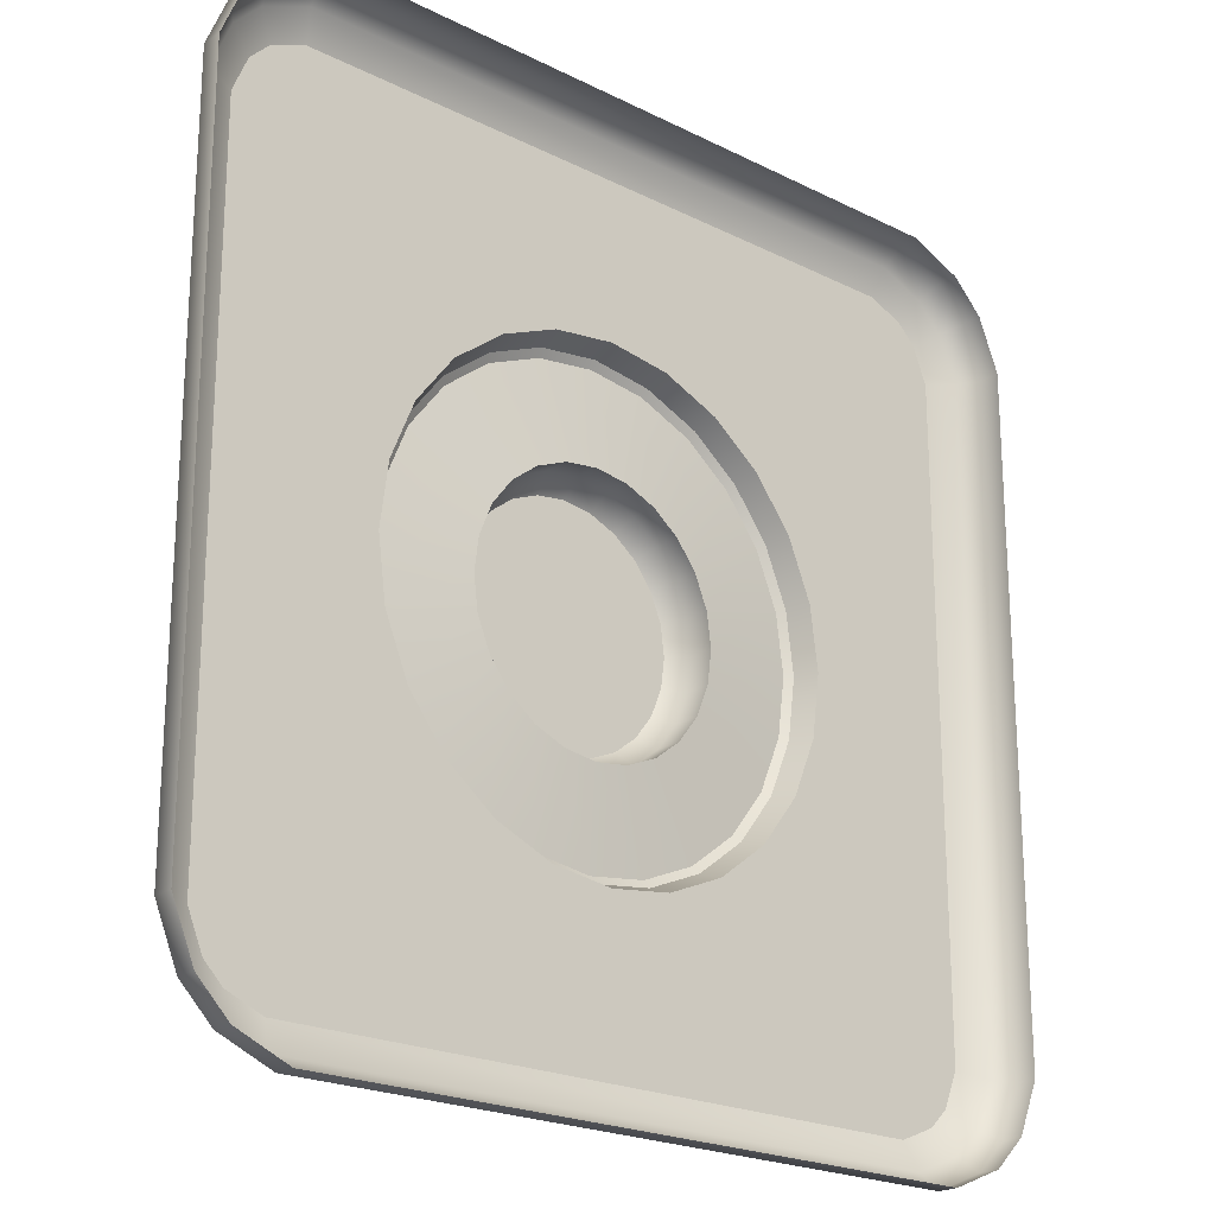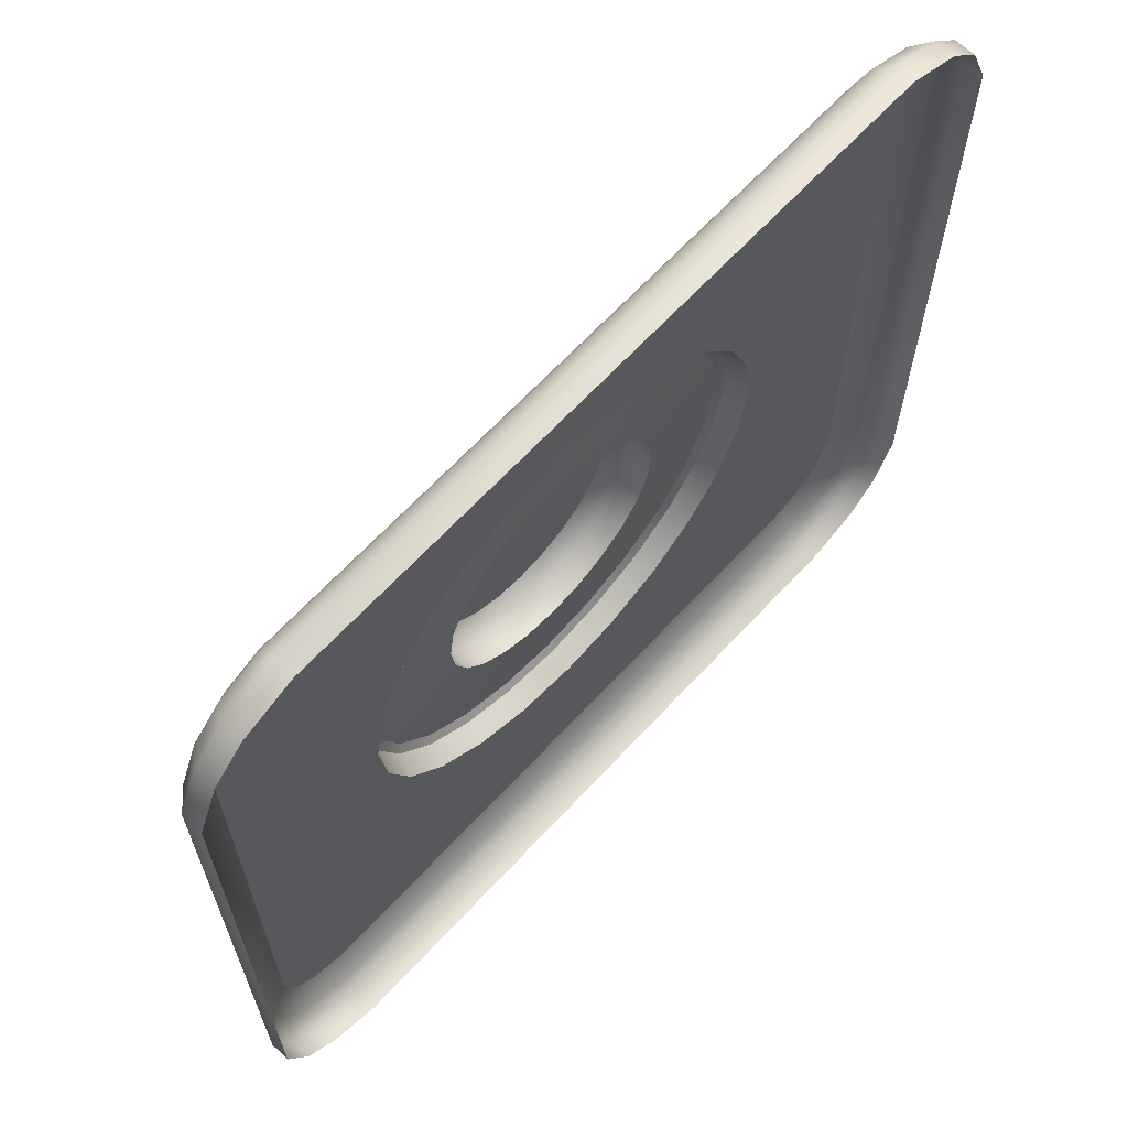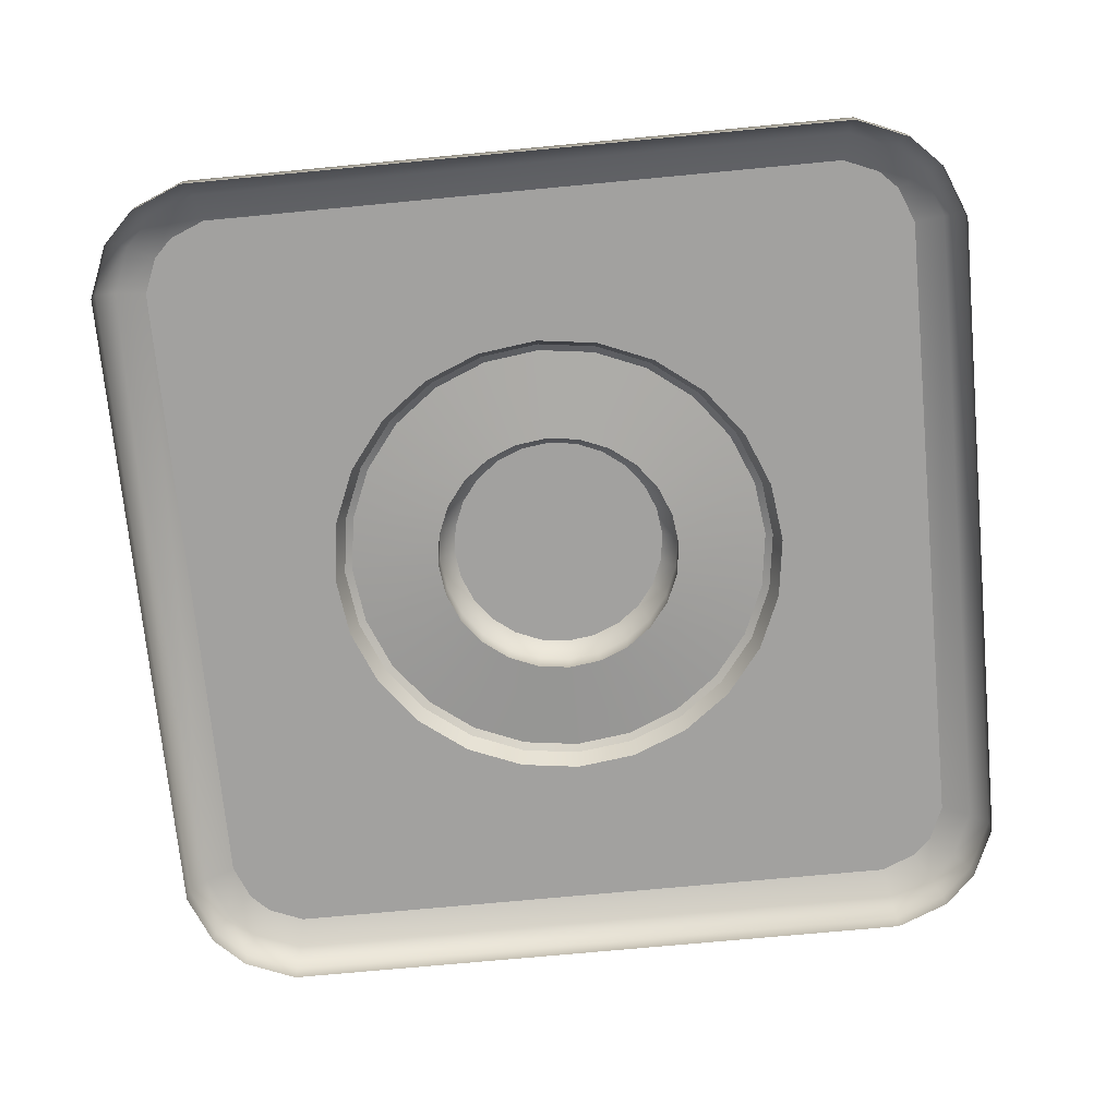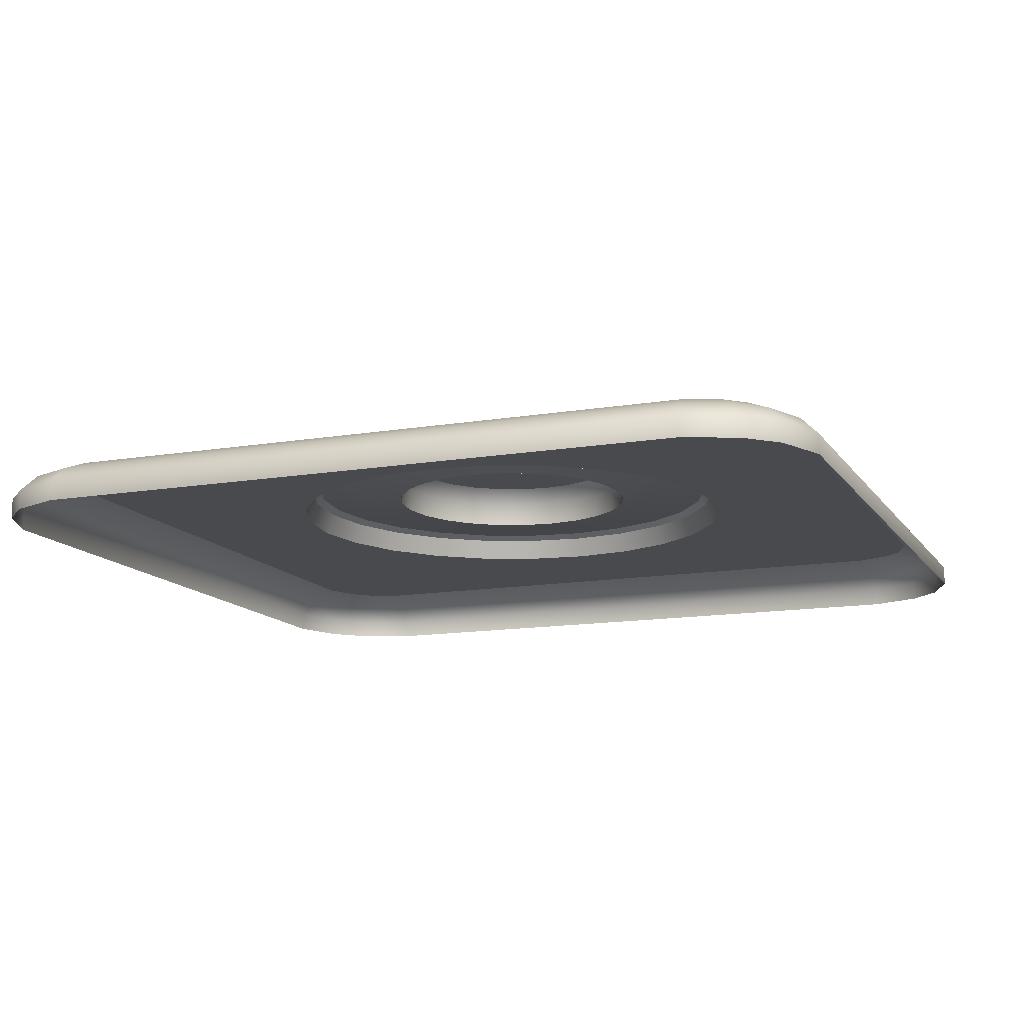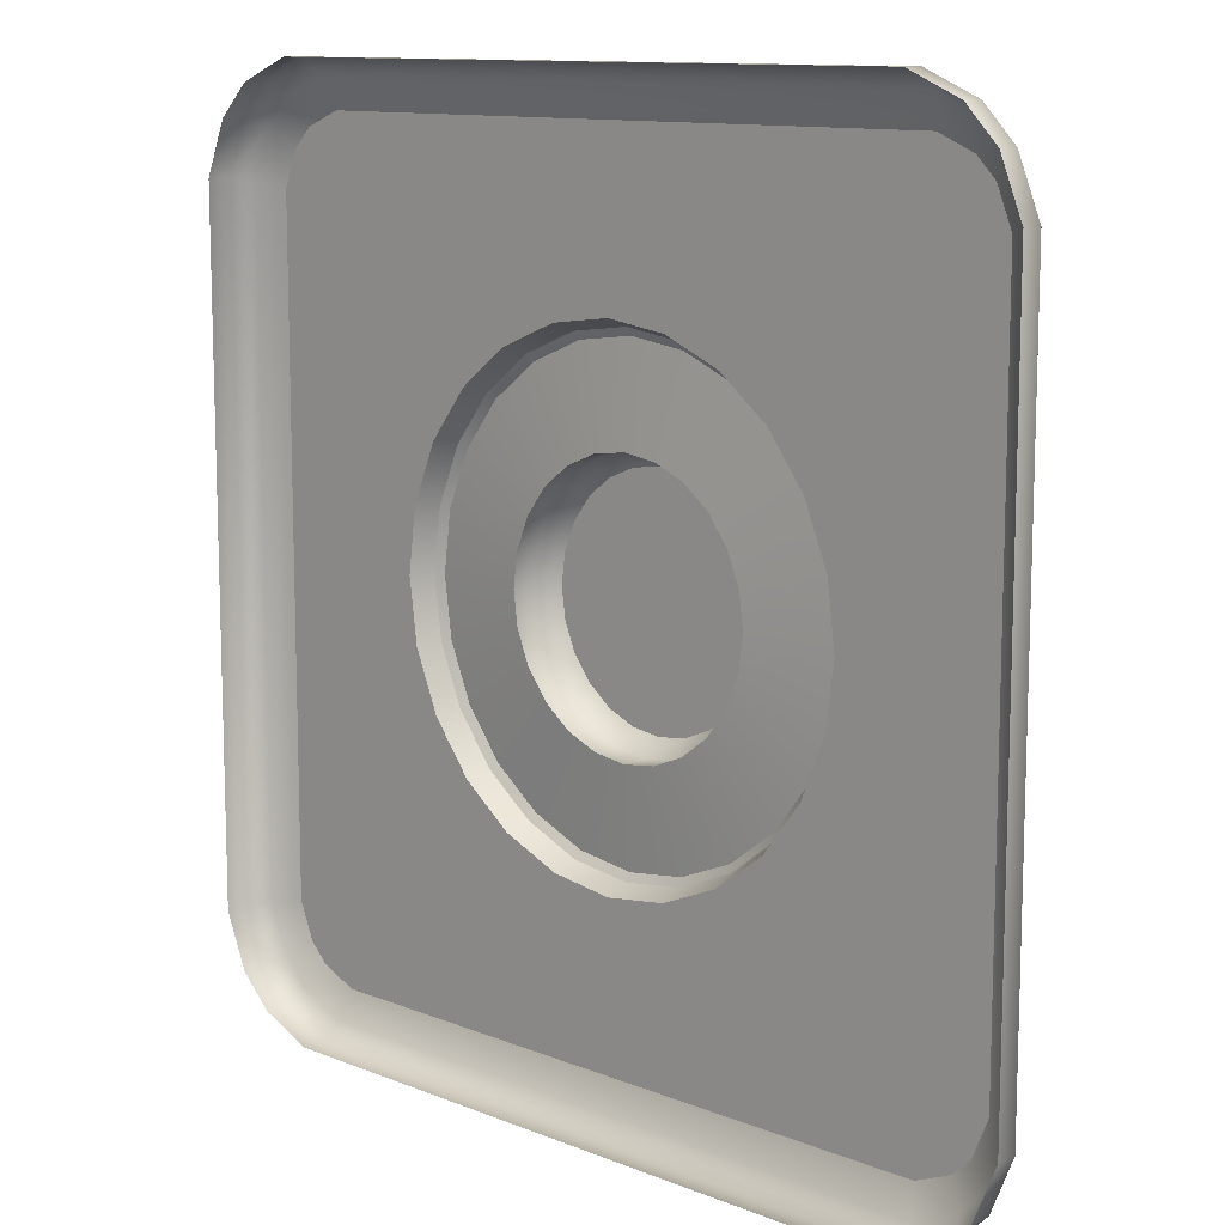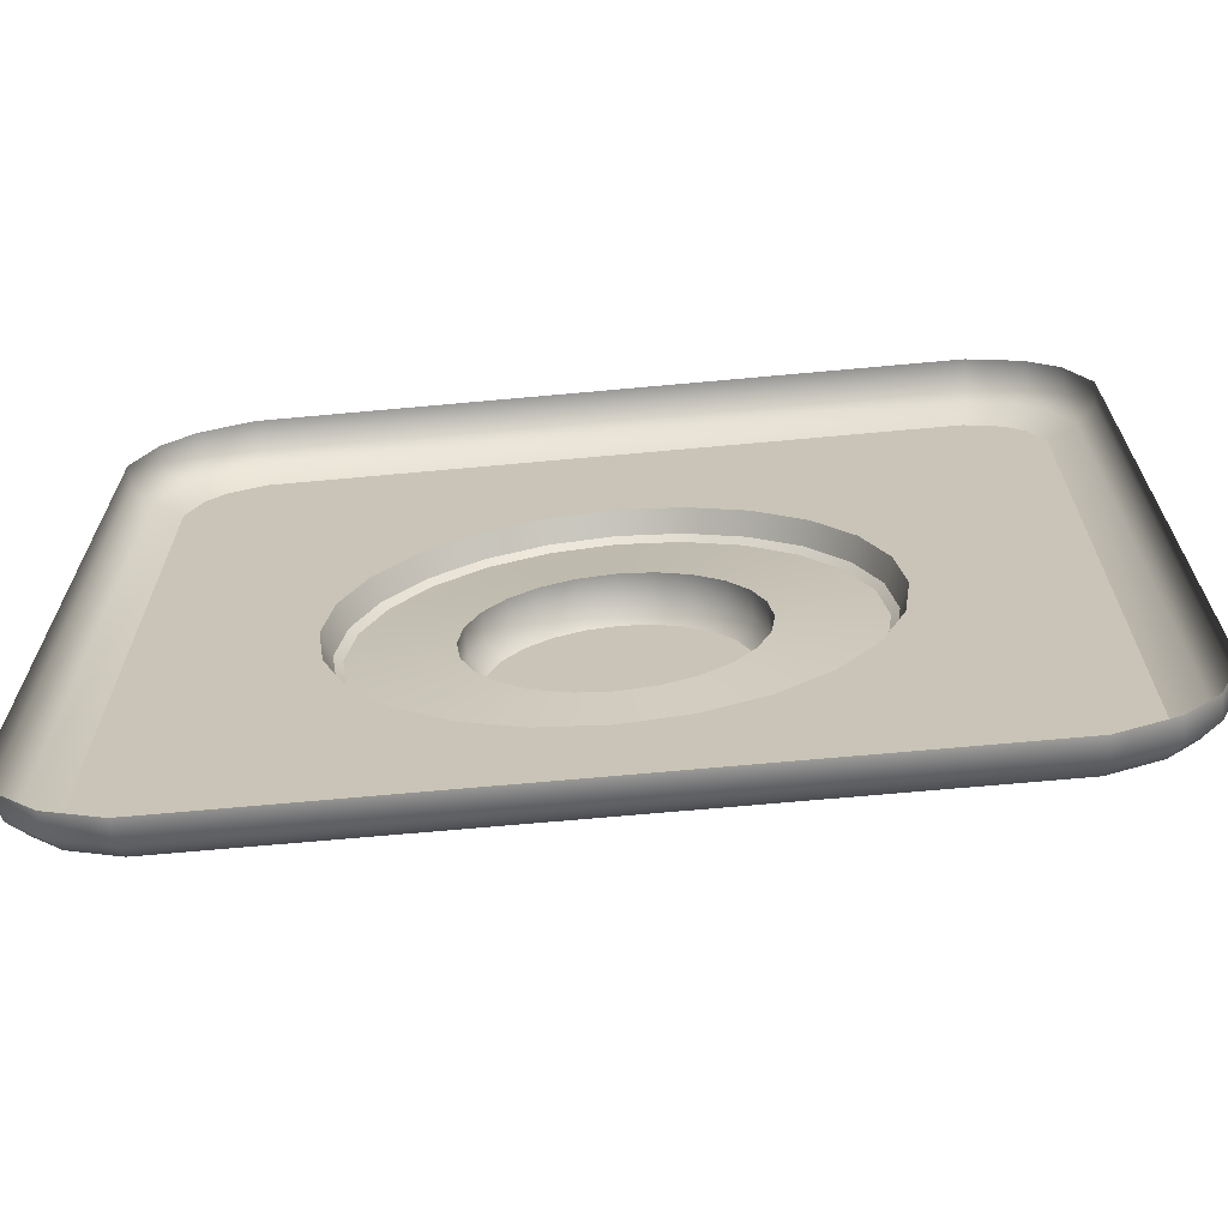
<metadata>
{"format":"obj","ext":"obj","renderer":"f3d","projection":"perspective","resolution":1024,"background":"white","views":[{"elev":-21.5,"azim":138.4,"up":"+Y"},{"elev":66.0,"azim":132.9,"up":"+Y"},{"elev":-72.2,"azim":-174.6,"up":"+Z"},{"elev":-13.2,"azim":111.4,"up":"+Z"},{"elev":11.4,"azim":-135.8,"up":"+Y"},{"elev":-68.8,"azim":-174.8,"up":"+Y"}]}
</metadata>
<code>
o switch_round_button_alarm_light
v -0.02671 0.04555 0.000141
v -0.0309 0.04729 0.000141
v -0.03341 0.0498 0.000141
v -0.03515 0.054 0.000141
v 0.03515 0.054 0.000141
v 0.03341 0.0498 0.000141
v 0.0309 0.04729 0.000141
v 0.02671 0.04555 0.000141
v -0.03515 0.1074 0.000141
v -0.03341 0.1116 0.000141
v -0.0309 0.1141 0.000141
v -0.02671 0.1159 0.000141
v 0.02671 0.1159 0.000141
v 0.0309 0.1141 0.000141
v 0.03341 0.1116 0.000141
v 0.03515 0.1074 0.000141
v -0.03515 0.054 0.001765
v -0.03341 0.0498 0.001765
v 0.0309 0.04729 0.001765
v 0.03515 0.054 0.001765
v -0.03341 0.1116 0.001765
v -0.03515 0.1074 0.001765
v 0.03515 0.1074 0.001765
v 0.03341 0.1116 0.001765
v 0.0309 0.1141 0.001765
v -0.0309 0.04729 0.001765
v -0.02671 0.04555 0.001765
v 0.02671 0.04555 0.001765
v 0.03341 0.0498 0.001765
v -0.02671 0.1159 0.001765
v -0.0309 0.1141 0.001765
v 0.02671 0.1159 0.001765
v -0.03375 0.05427 0.00316
v -0.0315 0.05472 0.004092
v -0.03223 0.05059 0.00316
v -0.03032 0.05186 0.004092
v 0.03011 0.04847 0.00316
v 0.02884 0.05038 0.004092
v 0.03375 0.05427 0.00316
v 0.0315 0.05472 0.004092
v -0.03223 0.1108 0.00316
v -0.03032 0.1095 0.004092
v -0.03375 0.1071 0.00316
v -0.0315 0.1067 0.004092
v 0.03375 0.1071 0.00316
v 0.0315 0.1067 0.004092
v 0.03223 0.1108 0.00316
v 0.03032 0.1095 0.004092
v 0.03011 0.1129 0.00316
v 0.02884 0.111 0.004092
v -0.03011 0.04847 0.00316
v -0.02884 0.05038 0.004092
v -0.02643 0.04695 0.00316
v -0.02598 0.0492 0.004092
v 0.02643 0.04695 0.00316
v 0.02598 0.0492 0.004092
v 0.03223 0.05059 0.00316
v 0.03032 0.05186 0.004092
v -0.02643 0.1145 0.00316
v -0.02598 0.1122 0.004092
v -0.03011 0.1129 0.00316
v -0.02884 0.111 0.004092
v 0.02643 0.1145 0.00316
v 0.02598 0.1122 0.004092
v -0 0.0998 0.004092
v -0.004943 0.09915 0.004092
v -0.009548 0.09724 0.004092
v -0.0135 0.0942 0.004092
v -0.01654 0.09025 0.004092
v -0.01845 0.08564 0.004092
v -0.0191 0.0807 0.004092
v -0.01845 0.07576 0.004092
v -0.01654 0.07115 0.004092
v -0.0135 0.0672 0.004092
v -0.009548 0.06416 0.004092
v -0.004943 0.06226 0.004092
v -0 0.06161 0.004092
v 0.004942 0.06226 0.004092
v 0.009548 0.06416 0.004092
v 0.0135 0.0672 0.004092
v 0.01654 0.07115 0.004092
v 0.01845 0.07576 0.004092
v 0.0191 0.0807 0.004092
v 0.01845 0.08564 0.004092
v 0.01654 0.09025 0.004092
v 0.0135 0.0942 0.004092
v 0.009548 0.09724 0.004092
v 0.004943 0.09915 0.004092
v -0 0.09913 0.005807
v -0 0.09852 0.006214
v -0.004612 0.09791 0.006214
v -0.004769 0.0985 0.005807
v -0.00891 0.09613 0.006214
v -0.009214 0.09666 0.005807
v -0.0126 0.0933 0.006214
v -0.01303 0.09373 0.005807
v -0.01543 0.08961 0.006214
v -0.01596 0.08992 0.005807
v -0.01721 0.08531 0.006214
v -0.0178 0.08547 0.005807
v -0.01782 0.0807 0.006214
v -0.01843 0.0807 0.005807
v -0.01721 0.07609 0.006214
v -0.0178 0.07593 0.005807
v -0.01543 0.07179 0.006214
v -0.01596 0.07149 0.005807
v -0.0126 0.0681 0.006214
v -0.01303 0.06767 0.005807
v -0.00891 0.06527 0.006214
v -0.009214 0.06474 0.005807
v -0.004612 0.06349 0.006214
v -0.004769 0.0629 0.005807
v -0 0.06288 0.006214
v -0 0.06227 0.005807
v 0.004612 0.06349 0.006214
v 0.004769 0.0629 0.005807
v 0.00891 0.06527 0.006214
v 0.009214 0.06474 0.005807
v 0.0126 0.0681 0.006214
v 0.01303 0.06767 0.005807
v 0.01543 0.07179 0.006214
v 0.01596 0.07149 0.005807
v 0.01721 0.07609 0.006214
v 0.0178 0.07593 0.005807
v 0.01782 0.0807 0.006214
v 0.01843 0.0807 0.005807
v 0.01721 0.08531 0.006214
v 0.0178 0.08547 0.005807
v 0.01543 0.08961 0.006214
v 0.01596 0.08992 0.005807
v 0.0126 0.0933 0.006214
v 0.01303 0.09373 0.005807
v 0.00891 0.09613 0.006214
v 0.009214 0.09666 0.005807
v 0.004612 0.09791 0.006214
v 0.004769 0.0985 0.005807
v -0.002677 0.09069 0.005626
v -0 0.09104 0.005626
v -0.005171 0.08966 0.005626
v -0.007312 0.08801 0.005626
v -0.008956 0.08587 0.005626
v -0.009989 0.08338 0.005626
v -0.01034 0.0807 0.005626
v -0.009989 0.07802 0.005626
v -0.008956 0.07553 0.005626
v -0.007312 0.07339 0.005626
v -0.005171 0.07175 0.005626
v -0.002677 0.07071 0.005626
v -0 0.07036 0.005626
v 0.002676 0.07071 0.005626
v 0.005171 0.07175 0.005626
v 0.007312 0.07339 0.005626
v 0.008956 0.07553 0.005626
v 0.009989 0.07802 0.005626
v 0.01034 0.0807 0.005626
v 0.009989 0.08338 0.005626
v 0.008956 0.08587 0.005626
v 0.007312 0.08801 0.005626
v 0.005171 0.08966 0.005626
v 0.002677 0.09069 0.005626
v -0.002348 0.08946 0.008932
v -0.002677 0.09069 0.007672
v -0 0.09104 0.007672
v -0 0.08977 0.008932
v -0.004535 0.08856 0.008932
v -0.005171 0.08966 0.007672
v -0.006414 0.08712 0.008932
v -0.007312 0.08801 0.007672
v -0.007855 0.08524 0.008932
v -0.008956 0.08587 0.007672
v -0.008761 0.08305 0.008932
v -0.009989 0.08338 0.007672
v -0.00907 0.0807 0.008932
v -0.01034 0.0807 0.007672
v -0.008761 0.07835 0.008932
v -0.009989 0.07802 0.007672
v -0.007855 0.07617 0.008932
v -0.008956 0.07553 0.007672
v -0.006414 0.07429 0.008932
v -0.007312 0.07339 0.007672
v -0.004535 0.07285 0.008932
v -0.005171 0.07175 0.007672
v -0.002348 0.07194 0.008932
v -0.002677 0.07071 0.007672
v -0 0.07163 0.008932
v -0 0.07036 0.007672
v 0.002348 0.07194 0.008932
v 0.002676 0.07071 0.007672
v 0.004535 0.07285 0.008932
v 0.005171 0.07175 0.007672
v 0.006414 0.07429 0.008932
v 0.007312 0.07339 0.007672
v 0.007855 0.07617 0.008932
v 0.008956 0.07553 0.007672
v 0.008761 0.07835 0.008932
v 0.009989 0.07802 0.007672
v 0.00907 0.0807 0.008932
v 0.01034 0.0807 0.007672
v 0.008761 0.08305 0.008932
v 0.009989 0.08338 0.007672
v 0.007855 0.08524 0.008932
v 0.008956 0.08587 0.007672
v 0.006414 0.08712 0.008932
v 0.007312 0.08801 0.007672
v 0.004535 0.08856 0.008932
v 0.005171 0.08966 0.007672
v 0.002348 0.08946 0.008932
v 0.002677 0.09069 0.007672
f 13 32 25 14
f 31 11 10 21
f 22 9 4 17
f 14 25 24 15
f 2 26 18 3
f 5 20 29 6
f 23 16 15 24
f 28 8 7 19
f 19 7 6 29
f 30 12 11 31
f 32 13 12 30
f 27 1 8 28
f 1 27 26 2
f 16 23 20 5
f 9 22 21 10
f 17 4 3 18
f 31 21 41 61
f 22 17 33 43
f 24 25 49 47
f 63 49 25 32
f 18 26 51 35
f 39 57 29 20
f 32 30 59 63
f 27 28 55 53
f 61 59 30 31
f 53 51 26 27
f 20 23 45 39
f 43 41 21 22
f 47 45 23 24
f 19 29 57 37
f 37 55 28 19
f 35 33 17 18
f 44 42 41 43
f 36 34 33 35
f 48 46 45 47
f 50 48 47 49
f 34 44 43 33
f 46 40 39 45
f 62 60 59 61
f 54 52 51 53
f 60 64 63 59
f 56 54 53 55
f 64 50 49 63
f 38 56 55 37
f 40 58 57 39
f 42 62 61 41
f 52 36 35 51
f 58 38 37 57
f 70 71 102 100
f 60 66 65
f 60 62 67 66
f 62 42 68 67
f 42 44 69 68
f 34 72 71
f 34 36 73 72
f 36 52 74 73
f 52 54 75 74
f 56 78 77
f 56 38 79 78
f 38 58 80 79
f 58 40 81 80
f 46 84 83
f 46 48 85 84
f 48 50 86 85
f 50 64 87 86
f 87 64 88
f 65 88 64
f 69 44 70
f 71 70 44
f 75 54 76
f 77 76 54
f 81 40 82
f 83 82 40
f 64 60 65
f 44 34 71
f 54 56 77
f 40 46 83
f 88 65 89 136
f 81 82 124 122
f 68 69 98 96
f 79 80 120 118
f 66 67 94 92
f 77 78 116 114
f 86 87 134 132
f 75 76 112 110
f 84 85 130 128
f 73 74 108 106
f 82 83 126 124
f 71 72 104 102
f 69 70 100 98
f 80 81 122 120
f 65 66 92 89
f 67 68 96 94
f 78 79 118 116
f 87 88 136 134
f 76 77 114 112
f 85 86 132 130
f 74 75 110 108
f 83 84 128 126
f 72 73 106 104
f 91 90 89 92
f 93 91 92 94
f 95 93 94 96
f 97 95 96 98
f 99 97 98 100
f 101 99 100 102
f 103 101 102 104
f 105 103 104 106
f 107 105 106 108
f 109 107 108 110
f 111 109 110 112
f 113 111 112 114
f 115 113 114 116
f 117 115 116 118
f 119 117 118 120
f 121 119 120 122
f 123 121 122 124
f 125 123 124 126
f 127 125 126 128
f 129 127 128 130
f 131 129 130 132
f 133 131 132 134
f 135 133 134 136
f 90 135 136 89
f 159 160 208 206
f 137 138 90 91
f 139 137 91 93
f 140 139 93 95
f 141 140 95 97
f 142 141 97 99
f 143 142 99 101
f 144 143 101 103
f 145 144 103 105
f 146 145 105 107
f 147 146 107 109
f 148 147 109 111
f 149 148 111 113
f 150 149 113 115
f 151 150 115 117
f 152 151 117 119
f 153 152 119 121
f 154 153 121 123
f 155 154 123 125
f 156 155 125 127
f 157 156 127 129
f 158 157 129 131
f 159 158 131 133
f 160 159 133 135
f 138 160 135 90
f 137 139 166 162
f 148 149 186 184
f 157 158 204 202
f 146 147 182 180
f 155 156 200 198
f 144 145 178 176
f 142 143 174 172
f 153 154 196 194
f 140 141 170 168
f 151 152 192 190
f 161 165 167 169 171 173 175 177 179 181 183 185 187 189 191 193 195 197 199 201 203 205 207 164
f 149 150 188 186
f 158 159 206 204
f 147 148 184 182
f 156 157 202 200
f 145 146 180 178
f 154 155 198 196
f 143 144 176 174
f 141 142 172 170
f 152 153 194 192
f 139 140 168 166
f 160 138 163 208
f 150 151 190 188
f 161 164 163 162
f 165 161 162 166
f 167 165 166 168
f 169 167 168 170
f 171 169 170 172
f 173 171 172 174
f 175 173 174 176
f 177 175 176 178
f 179 177 178 180
f 181 179 180 182
f 183 181 182 184
f 185 183 184 186
f 187 185 186 188
f 189 187 188 190
f 191 189 190 192
f 193 191 192 194
f 195 193 194 196
f 197 195 196 198
f 199 197 198 200
f 201 199 200 202
f 203 201 202 204
f 205 203 204 206
f 207 205 206 208
f 164 207 208 163
f 138 137 162 163

</code>
